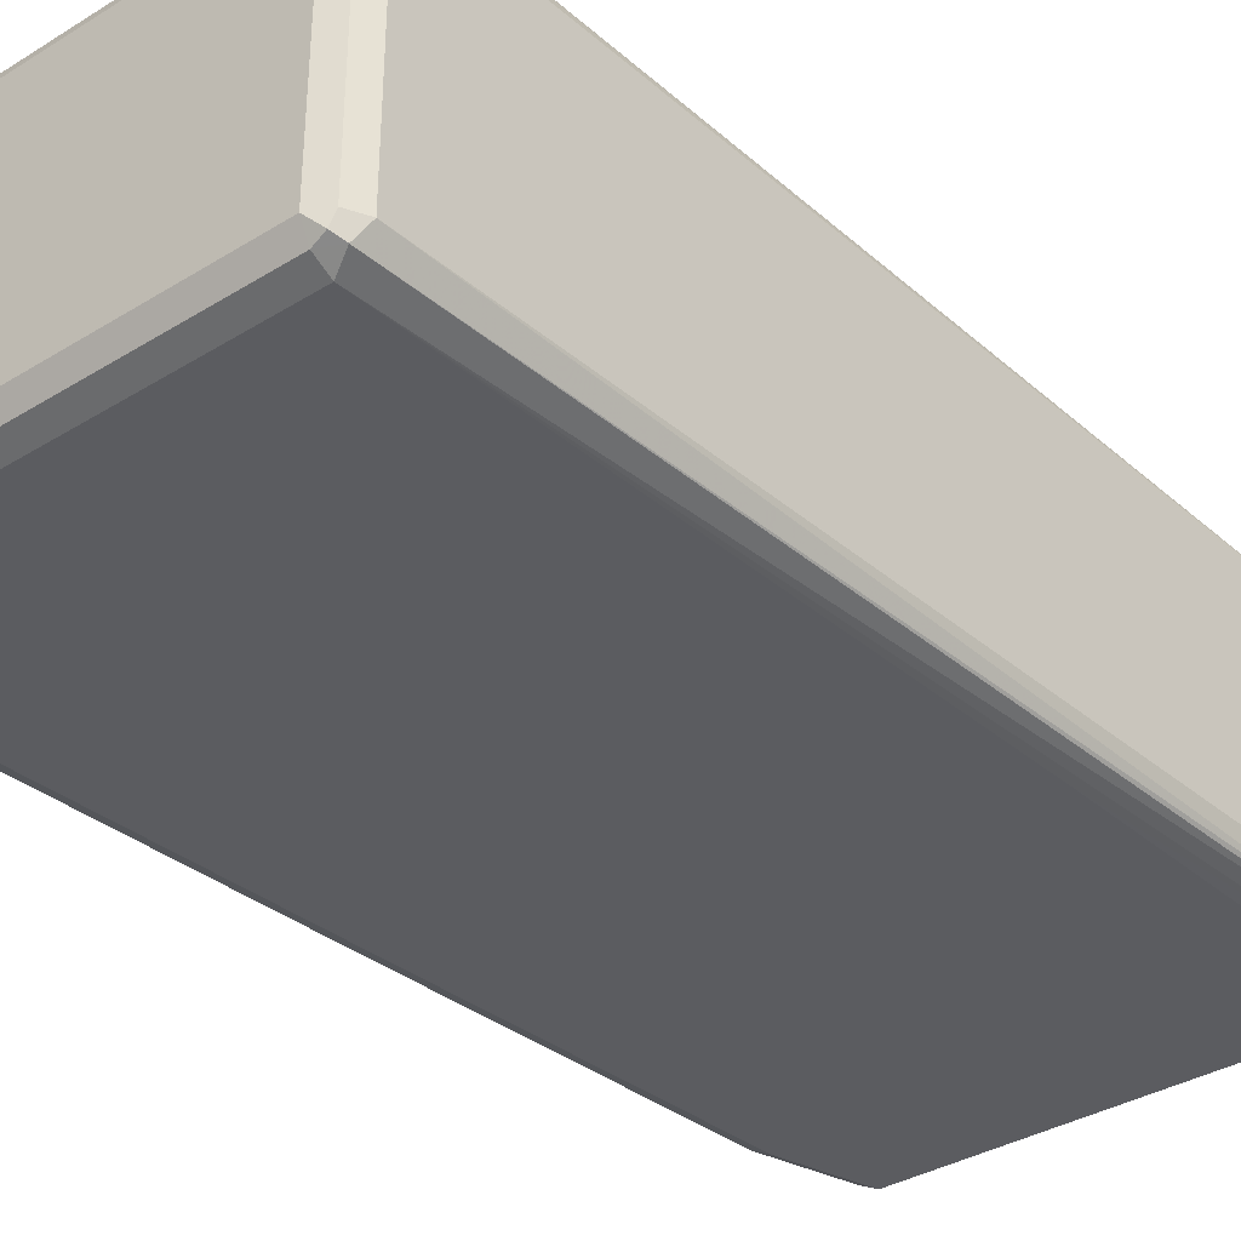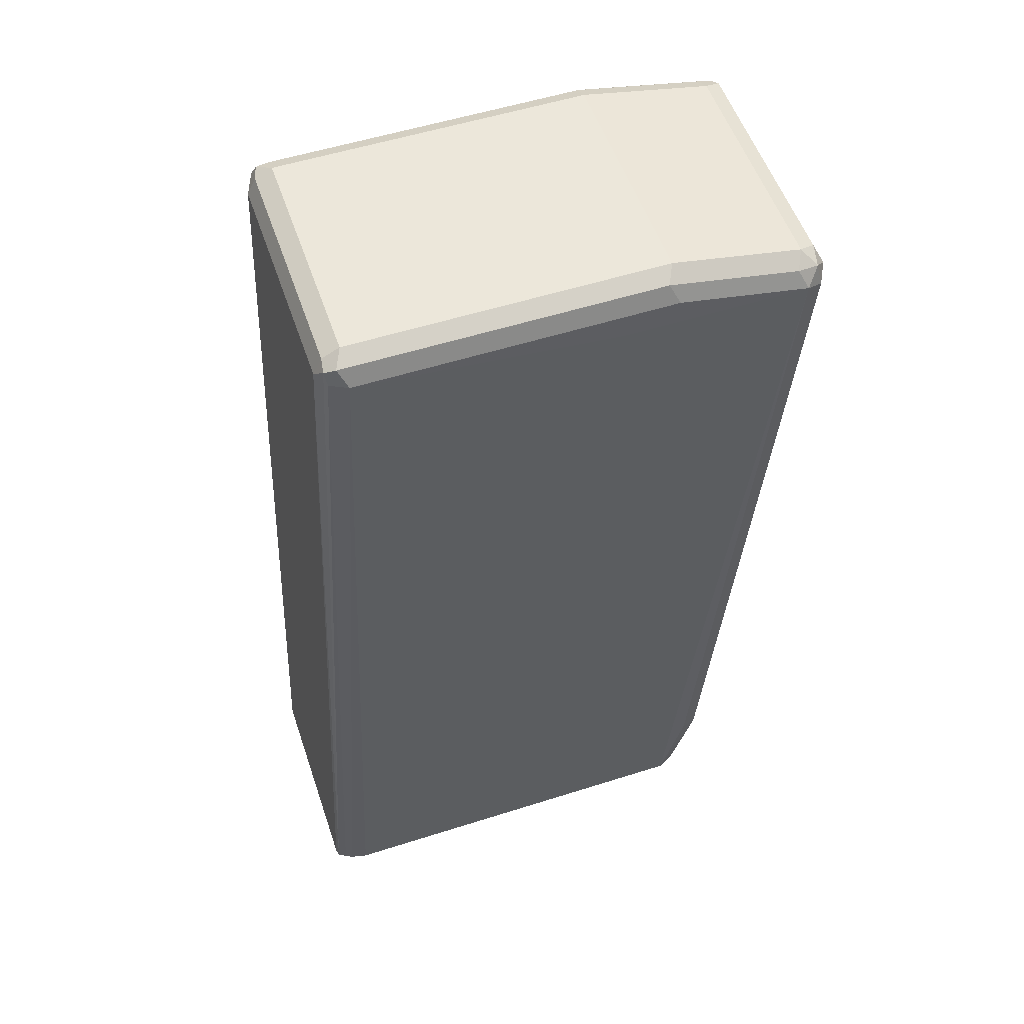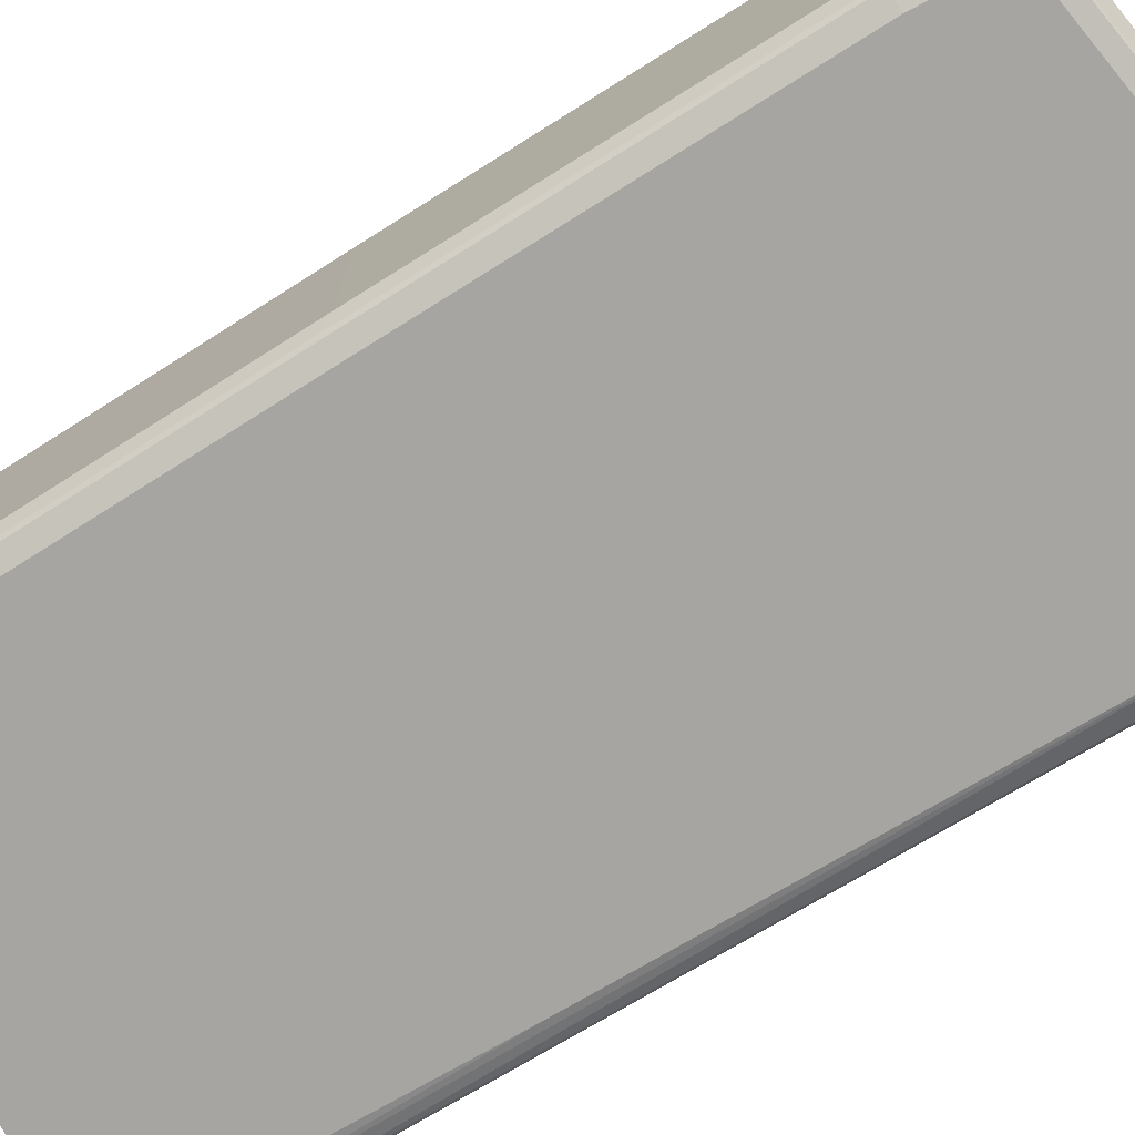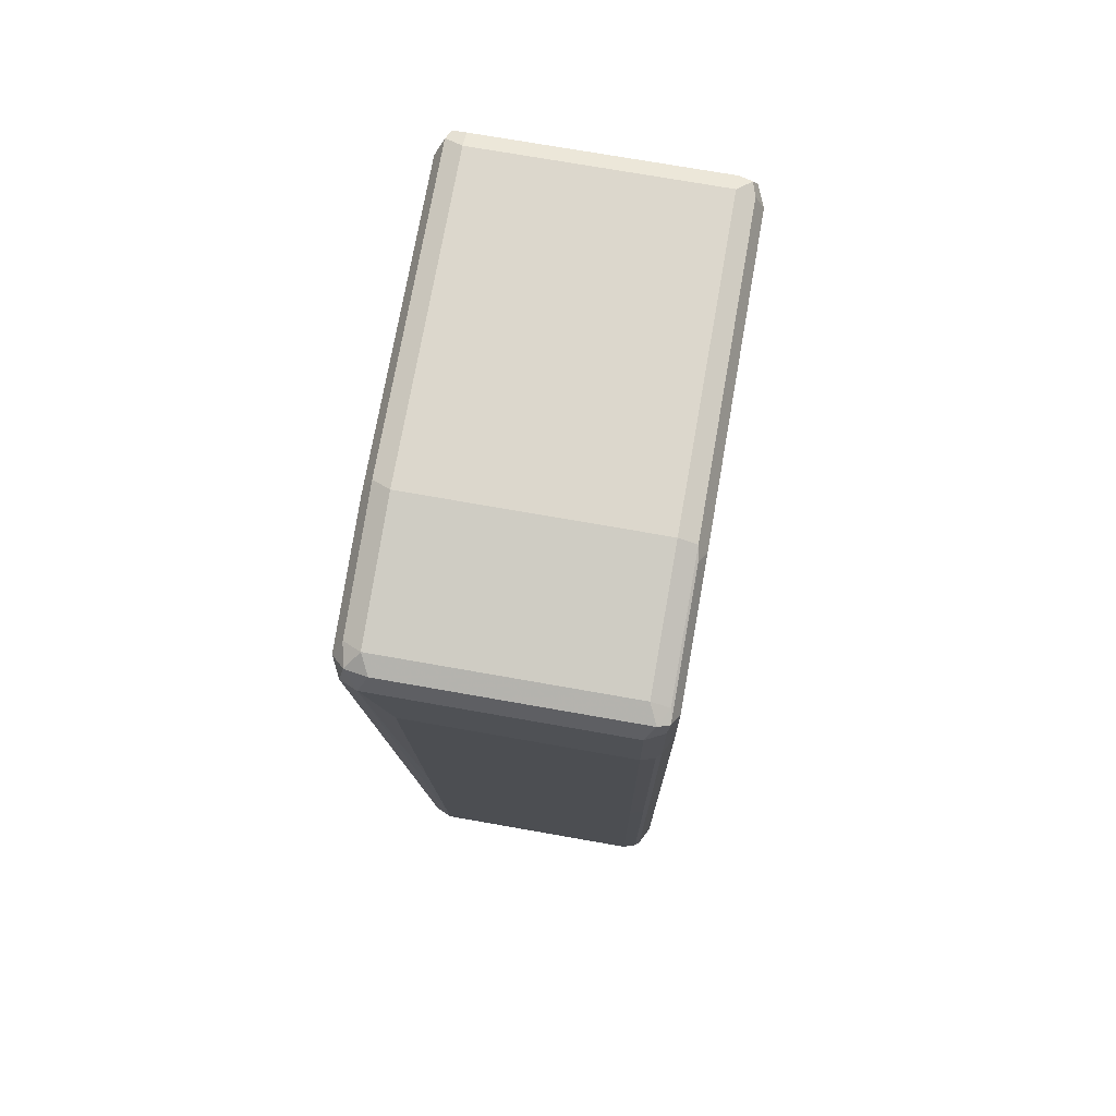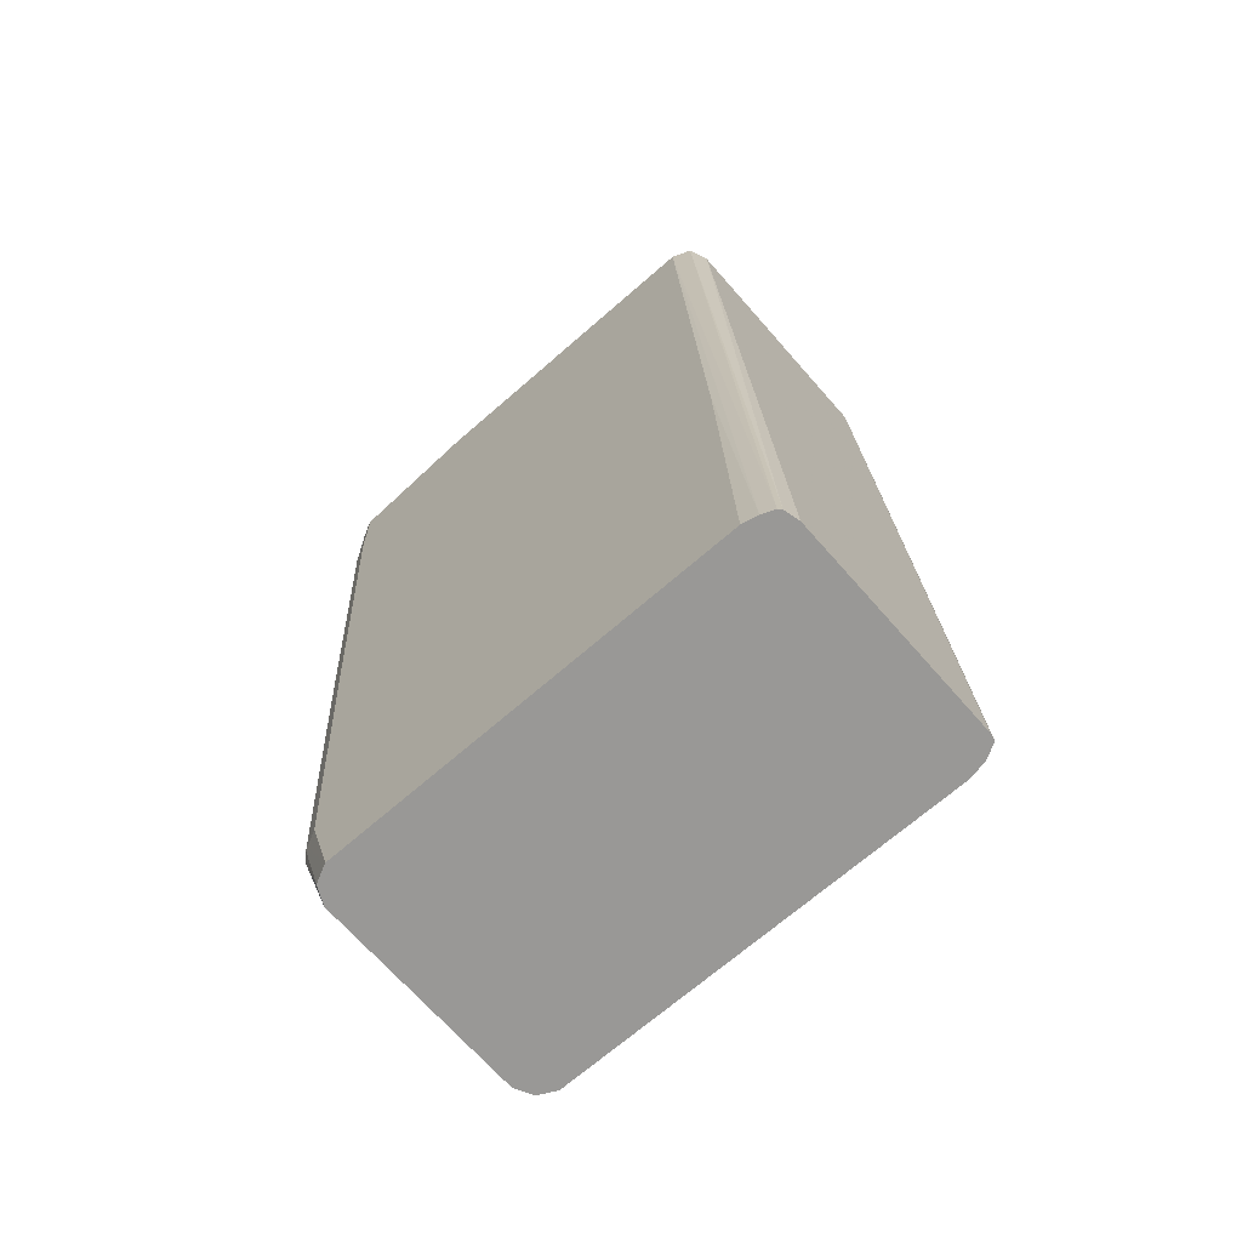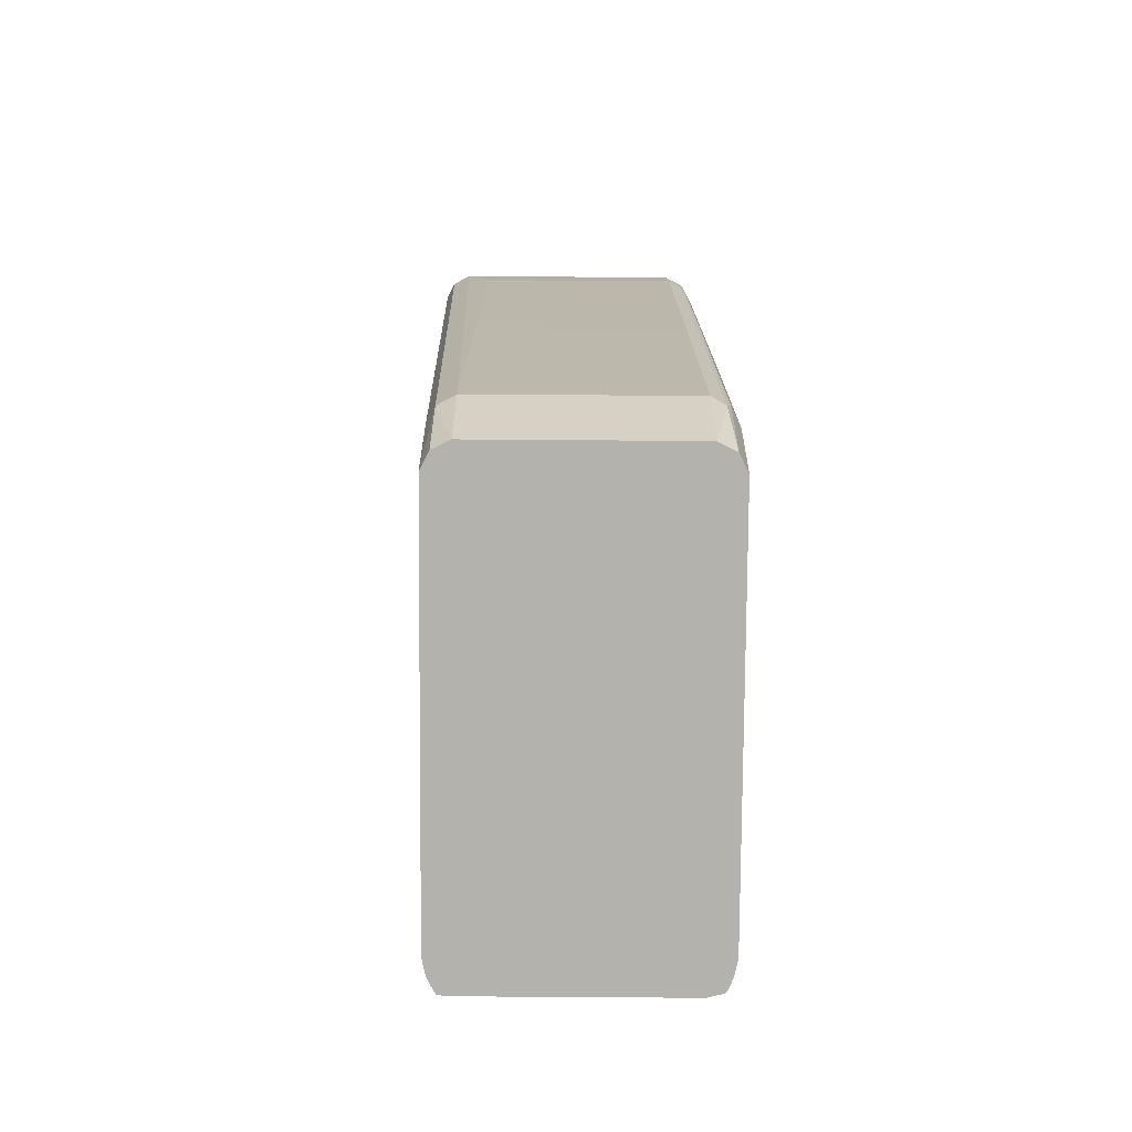
<metadata>
{"format":"obj","ext":"obj","renderer":"f3d","projection":"perspective","resolution":1024,"background":"white","views":[{"elev":-35.3,"azim":39.2,"up":"+Y"},{"elev":54.1,"azim":161.3,"up":"+Z"},{"elev":-73.8,"azim":-61.7,"up":"+Y"},{"elev":73.0,"azim":-80.0,"up":"+Z"},{"elev":-68.6,"azim":41.2,"up":"+Z"},{"elev":-79.4,"azim":-90.4,"up":"+Z"}]}
</metadata>
<code>
v 0.01635 -0.03817 0.2918
v 0.0159 -0.03993 0.2918
v 0.01635 0.04083 0.2918
v -9.5e-07 -0.03817 0.6394
v 0.01497 -0.04361 0.2918
v 0.01581 0.04329 0.2918
v -9.5e-07 0.04771 0.6394
v -0.003193 -0.03817 0.6457
v -0.003193 -0.04453 0.6425
v 0.01397 -0.04476 0.2918
v 0.01292 0.04499 0.2918
v -0.003193 0.05407 0.6394
v -0.0024 0.05248 0.6441
v -0.003193 0.04771 0.6457
v -0.009559 -0.03817 0.6489
v -0.00478 -0.04294 0.6465
v -0.009559 -0.04453 0.6457
v -0.009559 -0.04771 0.6394
v 0.009538 -0.04649 0.2918
v 0.01021 0.04634 0.2918
v -0.00478 0.05486 0.6346
v -0.009559 0.05726 0.6394
v -0.006366 0.05407 0.6457
v -0.009559 0.04771 0.6489
v -0.124 -0.03817 0.6489
v -0.124 -0.04453 0.6457
v -0.124 -0.04771 0.6394
v -9.5e-07 -0.04771 0.4199
v 0.004062 -0.04771 0.2918
v 0.004062 0.04771 0.2918
v -0.105 0.05726 0.6298
v -0.124 0.05726 0.6394
v -0.1209 0.05407 0.6457
v -0.124 0.04771 0.6489
v -0.1718 -0.03817 0.6394
v -0.1718 -0.04453 0.6362
v -0.1288 -0.04532 0.6441
v -0.1718 -0.04771 0.6298
v -0.1431 -0.04771 0.2918
v -0.1431 0.04771 0.2918
v -0.1718 0.05726 0.6298
v -0.1686 0.05407 0.6362
v -0.1718 0.04771 0.6394
v -0.1781 -0.04134 0.6362
v -0.1765 -0.04532 0.6346
v -0.1781 -0.04453 0.6298
v -0.1718 -0.04771 0.6012
v -0.1495 -0.04453 0.2918
v -0.1527 -0.04771 0.3245
v -0.159 -0.04453 0.3245
v -0.1486 0.04497 0.2918
v -0.159 0.04453 0.3213
v -0.1527 0.04771 0.3245
v -0.1781 0.05407 0.6266
v -0.1765 0.05248 0.6346
v -0.1781 0.04453 0.6362
v -0.1813 -0.03817 0.6298
v -0.1781 -0.04453 0.6012
v -0.1622 -0.04771 0.4581
v -0.1598 -0.04294 0.3197
v -0.1513 -0.04088 0.2918
v -0.1686 -0.04453 0.4581
v -0.1495 0.04453 0.2918
v -0.1499 0.04364 0.2918
v -0.1527 0.03816 0.2918
v -0.1622 0.03816 0.3245
v -0.1813 0.04771 0.6298
v -0.1813 -0.03817 0.6012
v -0.1789 -0.04294 0.5964
v -0.1527 -0.03817 0.2918
v -0.1694 -0.04294 0.4533
v -0.1718 -0.03817 0.4581
v -0.1622 -0.03817 0.3245
v -0.1718 0.03816 0.4581
v -0.1813 0.03816 0.6012
f 41 54 55
f 39 49 50
f 39 50 48
f 40 51 52
f 40 52 53
f 40 53 41
f 41 55 42
f 45 57 46
f 41 52 54
f 42 55 43
f 43 55 56
f 44 57 45
f 44 56 67
f 44 67 57
f 41 53 52
f 38 45 46
f 25 43 35
f 38 46 58
f 46 57 68
f 26 36 45
f 26 45 37
f 26 37 27
f 27 37 45
f 27 45 38
f 30 40 41
f 30 41 31
f 32 41 42
f 32 42 33
f 33 42 43
f 33 43 34
f 35 43 56
f 35 44 36
f 36 44 45
f 38 58 47
f 46 68 58
f 58 68 69
f 47 62 59
f 60 72 73
f 60 73 70
f 62 69 71
f 65 70 73
f 65 73 66
f 66 73 72
f 60 71 72
f 66 72 74
f 67 74 75
f 68 72 71
f 68 71 69
f 68 75 74
f 68 74 72
f 25 34 43
f 66 74 67
f 60 62 71
f 60 70 61
f 58 69 62
f 48 60 61
f 48 50 60
f 49 59 62
f 49 62 50
f 50 62 60
f 51 63 52
f 52 63 64
f 52 64 65
f 52 65 66
f 52 66 67
f 52 67 54
f 54 67 55
f 55 67 56
f 57 67 75
f 57 75 68
f 47 58 62
f 25 36 26
f 35 56 44
f 23 34 24
f 1 4 2
f 2 4 5
f 3 6 7
f 4 7 14
f 4 14 8
f 4 8 9
f 1 7 4
f 4 9 5
f 6 11 12
f 6 12 13
f 6 13 7
f 7 13 14
f 8 14 24
f 8 24 15
f 5 9 10
f 1 3 7
f 1 6 3
f 1 11 6
f 1 5 10
f 1 10 19
f 1 19 29
f 1 29 39
f 1 39 48
f 1 48 61
f 1 61 70
f 1 70 65
f 1 65 64
f 1 64 63
f 1 63 51
f 1 51 40
f 1 40 30
f 1 30 20
f 1 20 11
f 8 15 16
f 8 16 9
f 1 2 5
f 9 17 18
f 25 35 36
f 18 59 49
f 18 49 39
f 18 39 29
f 18 29 28
f 9 16 17
f 19 28 29
f 20 30 22
f 20 22 21
f 22 31 41
f 22 41 32
f 22 32 33
f 22 33 23
f 22 30 31
f 23 33 34
f 18 47 59
f 18 38 47
f 18 28 19
f 17 27 18
f 18 27 38
f 9 18 10
f 10 18 19
f 11 20 21
f 11 21 12
f 12 22 23
f 12 23 13
f 12 21 22
f 14 23 24
f 15 24 34
f 15 34 25
f 15 25 26
f 15 26 17
f 15 17 16
f 17 26 27
f 13 23 14

</code>
